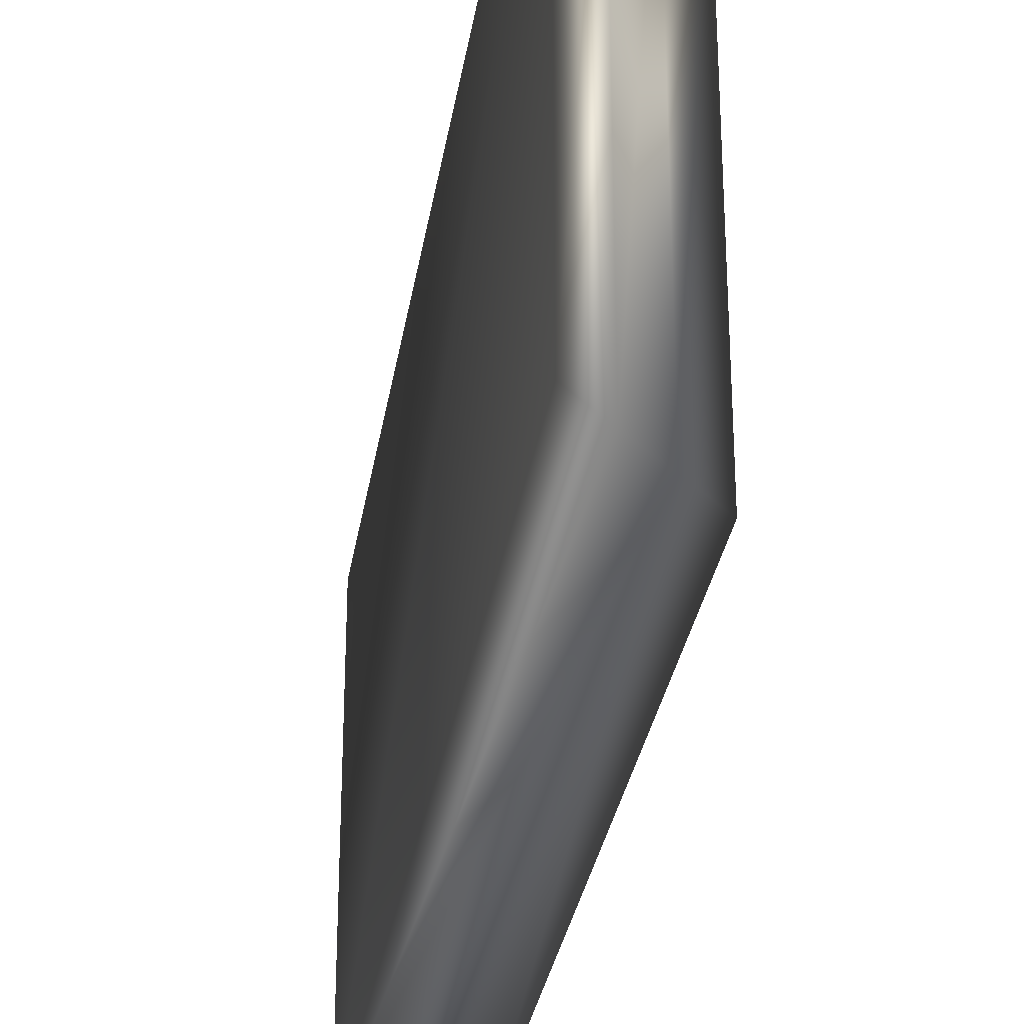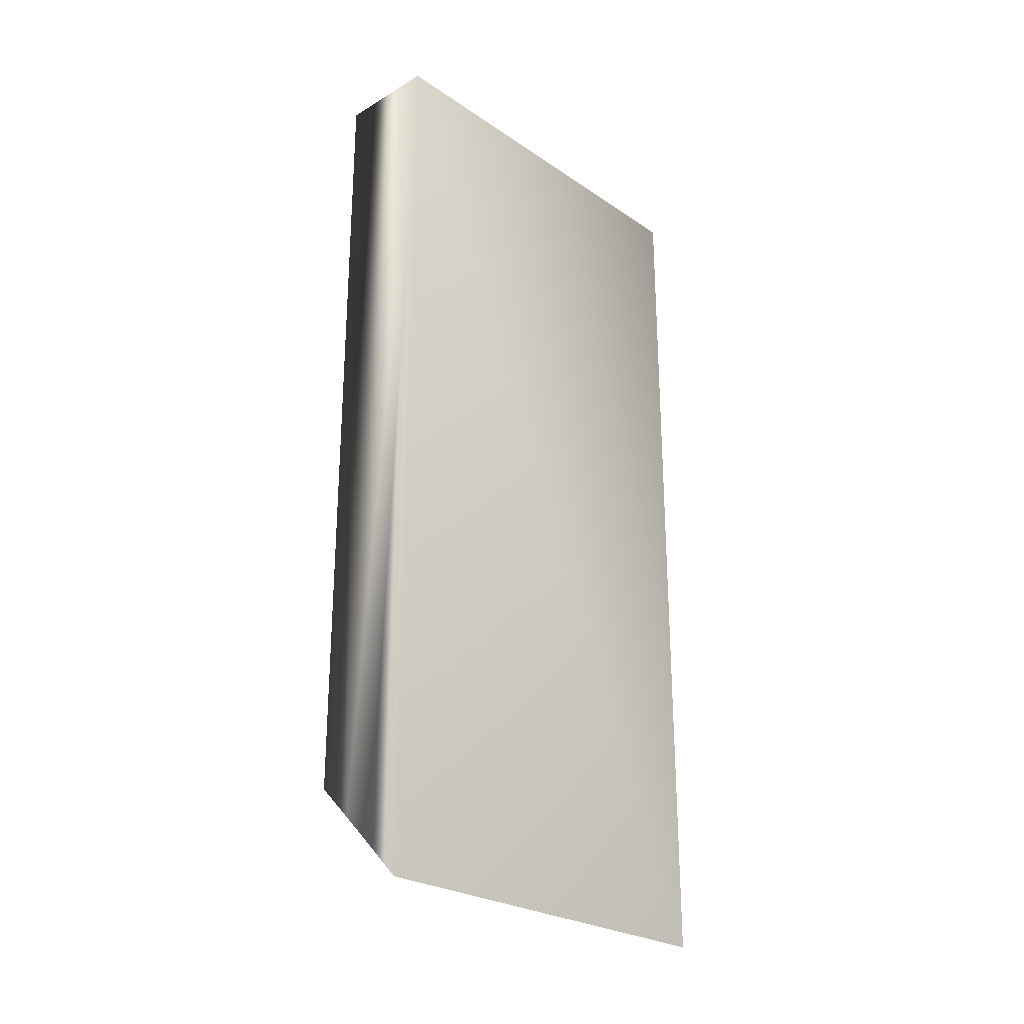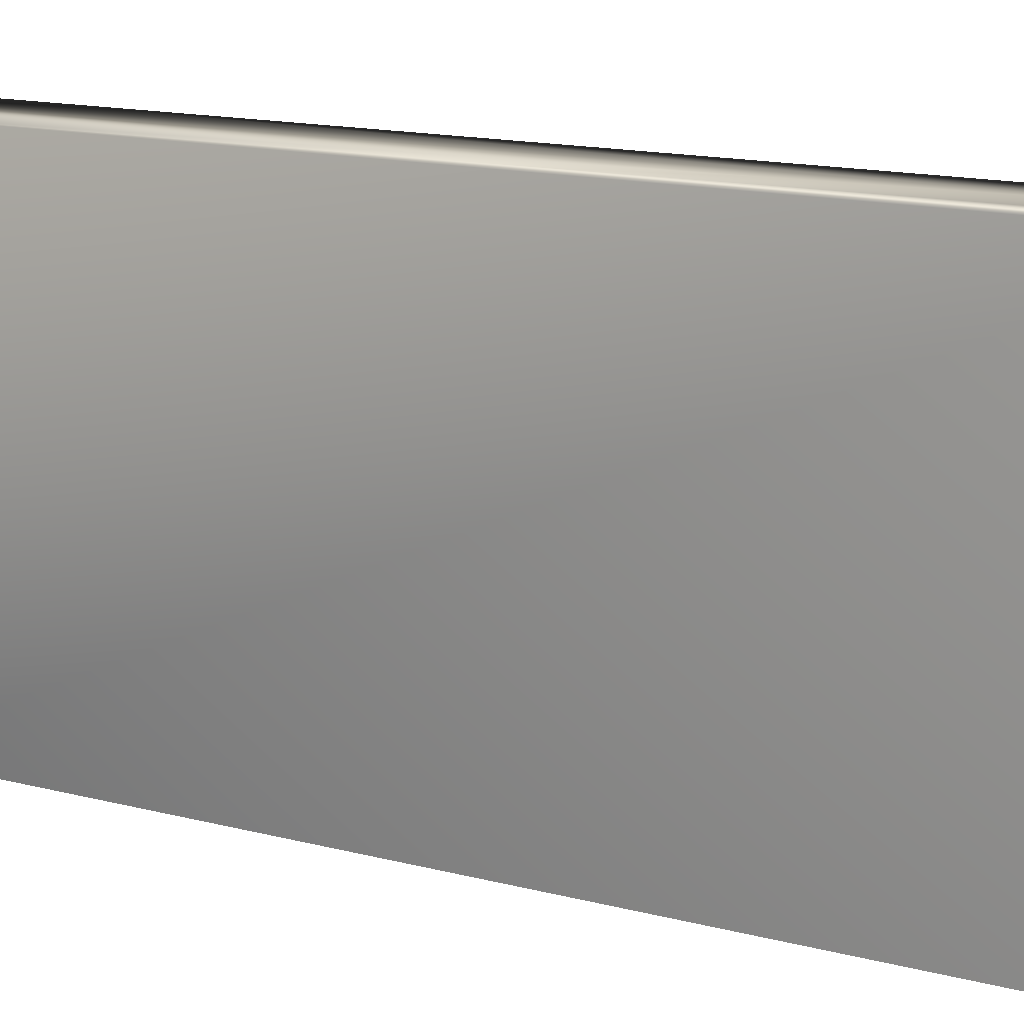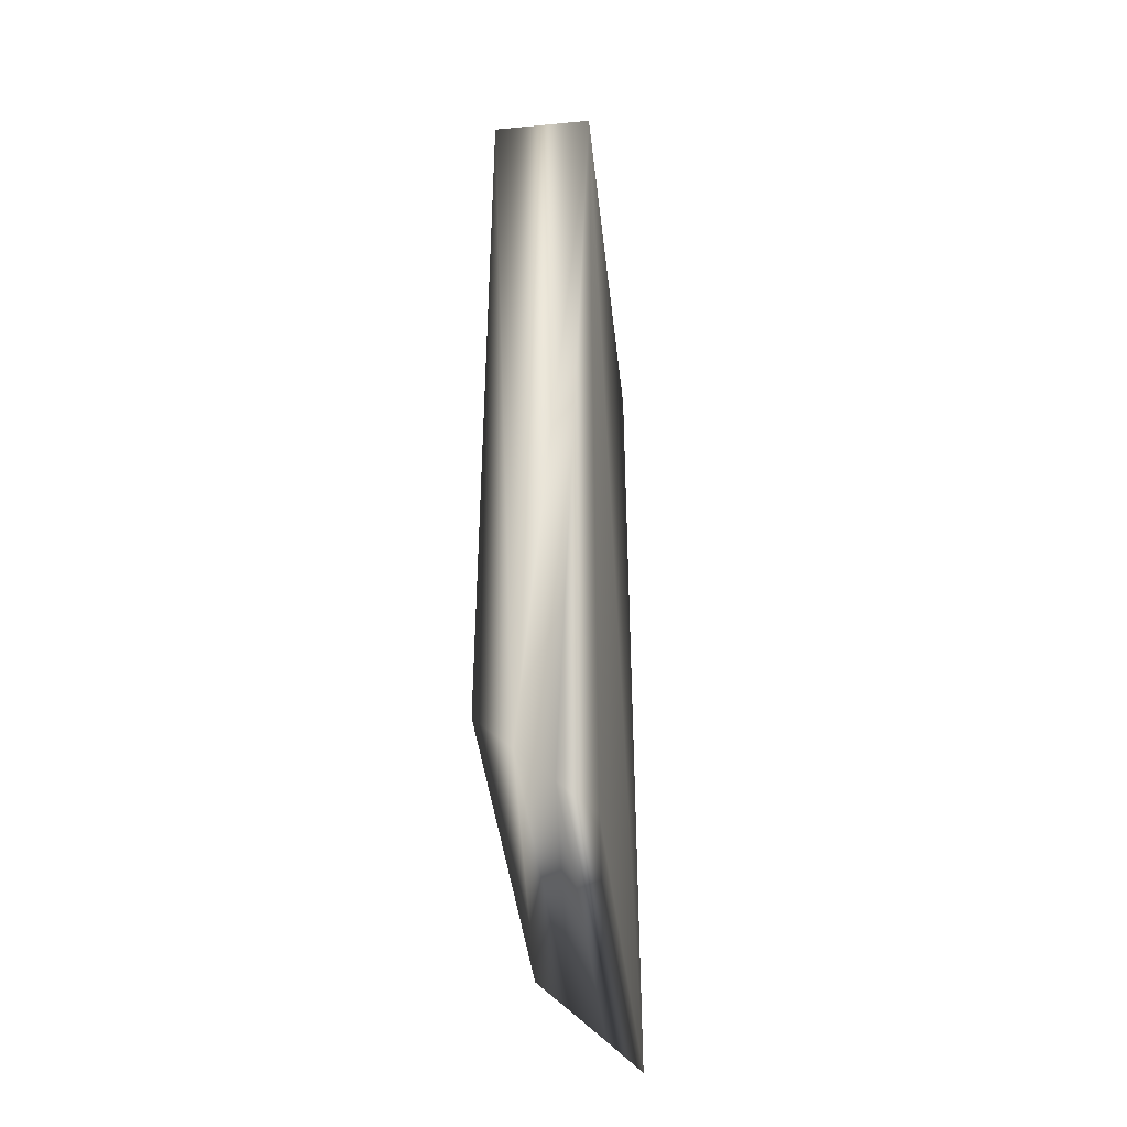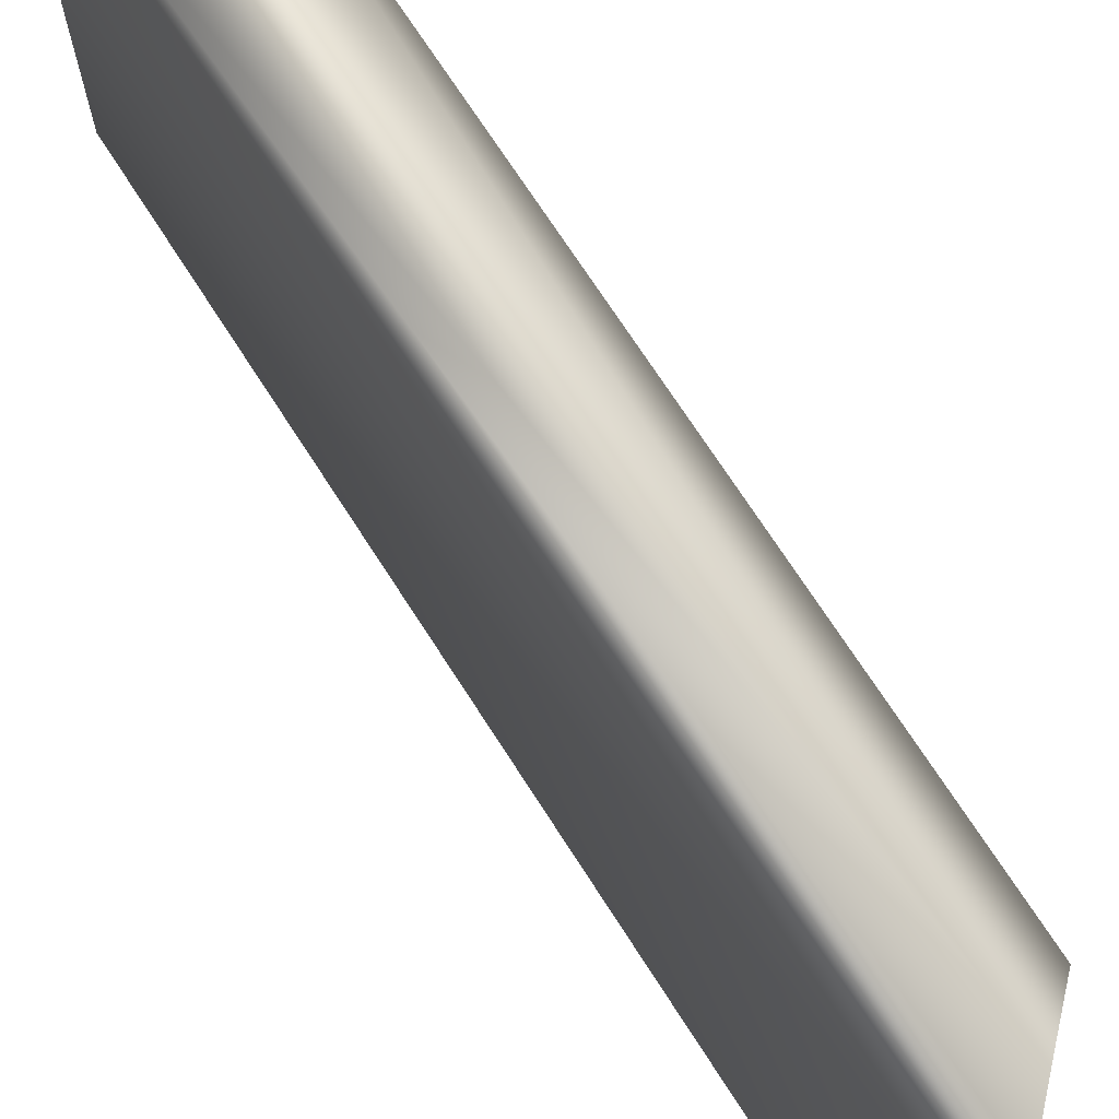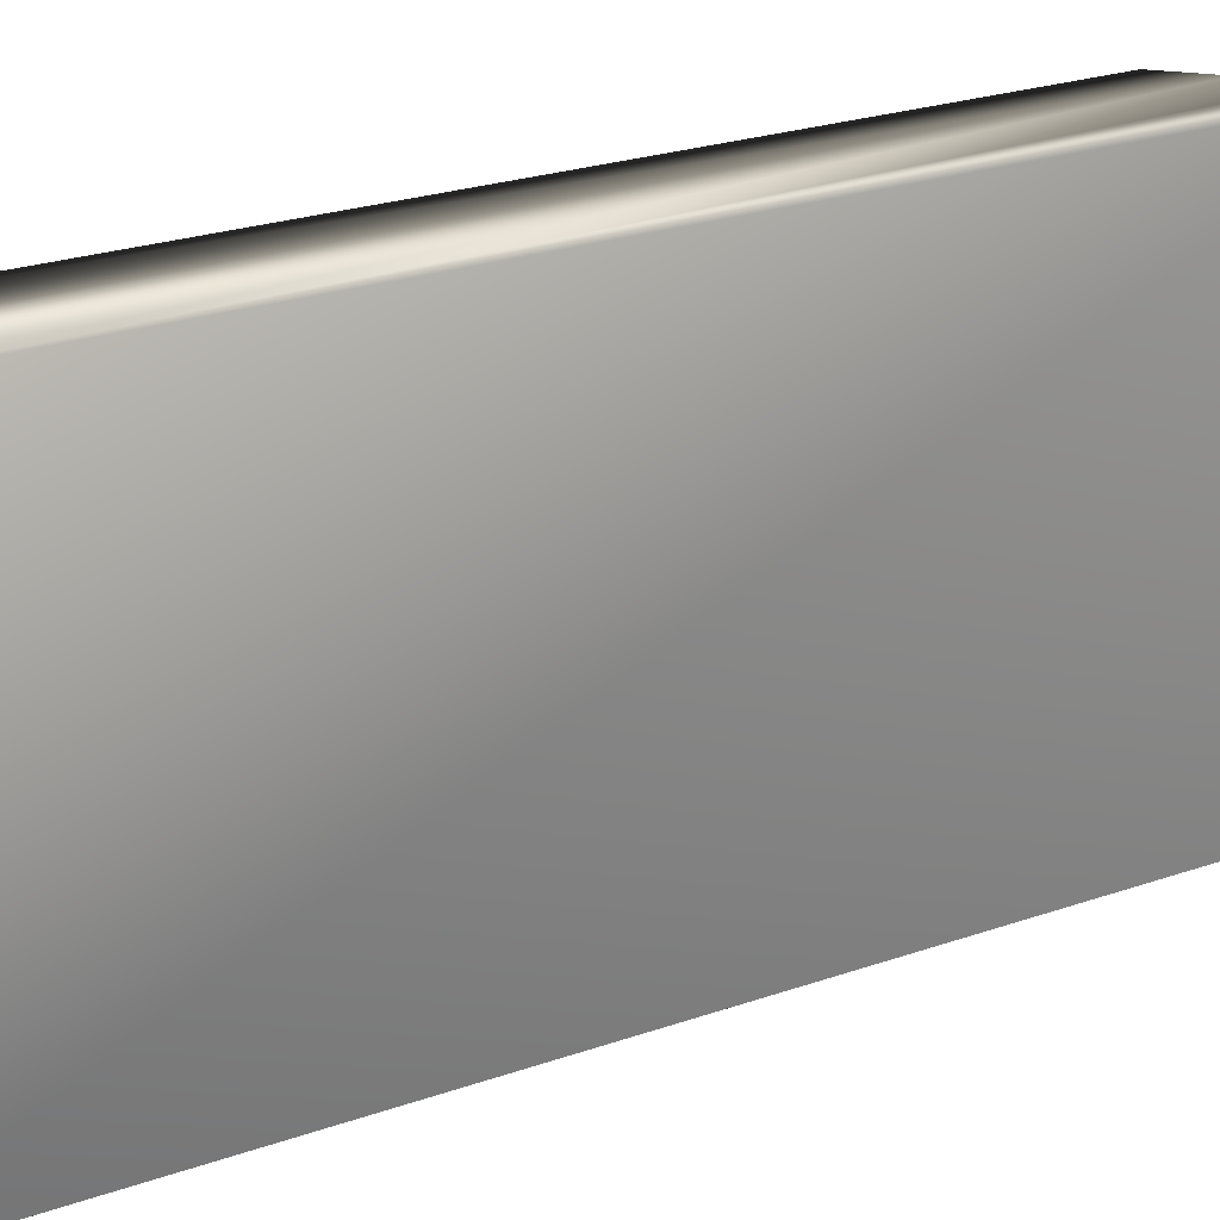
<metadata>
{"format":"obj","ext":"obj","renderer":"f3d","projection":"perspective","resolution":1024,"background":"white","views":[{"elev":-31.2,"azim":171.2,"up":"+Y"},{"elev":-25.7,"azim":43.2,"up":"+Z"},{"elev":14.5,"azim":120.0,"up":"+Y"},{"elev":-42.3,"azim":6.4,"up":"+Z"},{"elev":70.6,"azim":147.4,"up":"+Y"},{"elev":23.6,"azim":59.2,"up":"+Y"}]}
</metadata>
<code>
v 29.17 -2.167 242.3
v 29.17 1.25 242.3
v 29.45 -2.167 242
v 29.45 1.25 242
v 29.73 -2.167 241.7
v 29.73 1.25 241.7
v 30 -2.167 241.5
v 30 1.25 241.5
v 29.17 -2.167 248.9
v 29.17 1.25 248.9
v 30 -2.167 248.9
v 30 1.25 248.9
f 1 2 3
f 3 2 4
f 3 4 5
f 5 4 6
f 5 6 7
f 7 6 8
f 9 10 1
f 1 10 2
f 1 3 9
f 9 3 11
f 11 3 5
f 11 5 7
f 2 10 4
f 4 10 12
f 4 12 6
f 6 12 8
f 7 8 11
f 11 8 12
f 10 9 12
f 12 9 11

</code>
